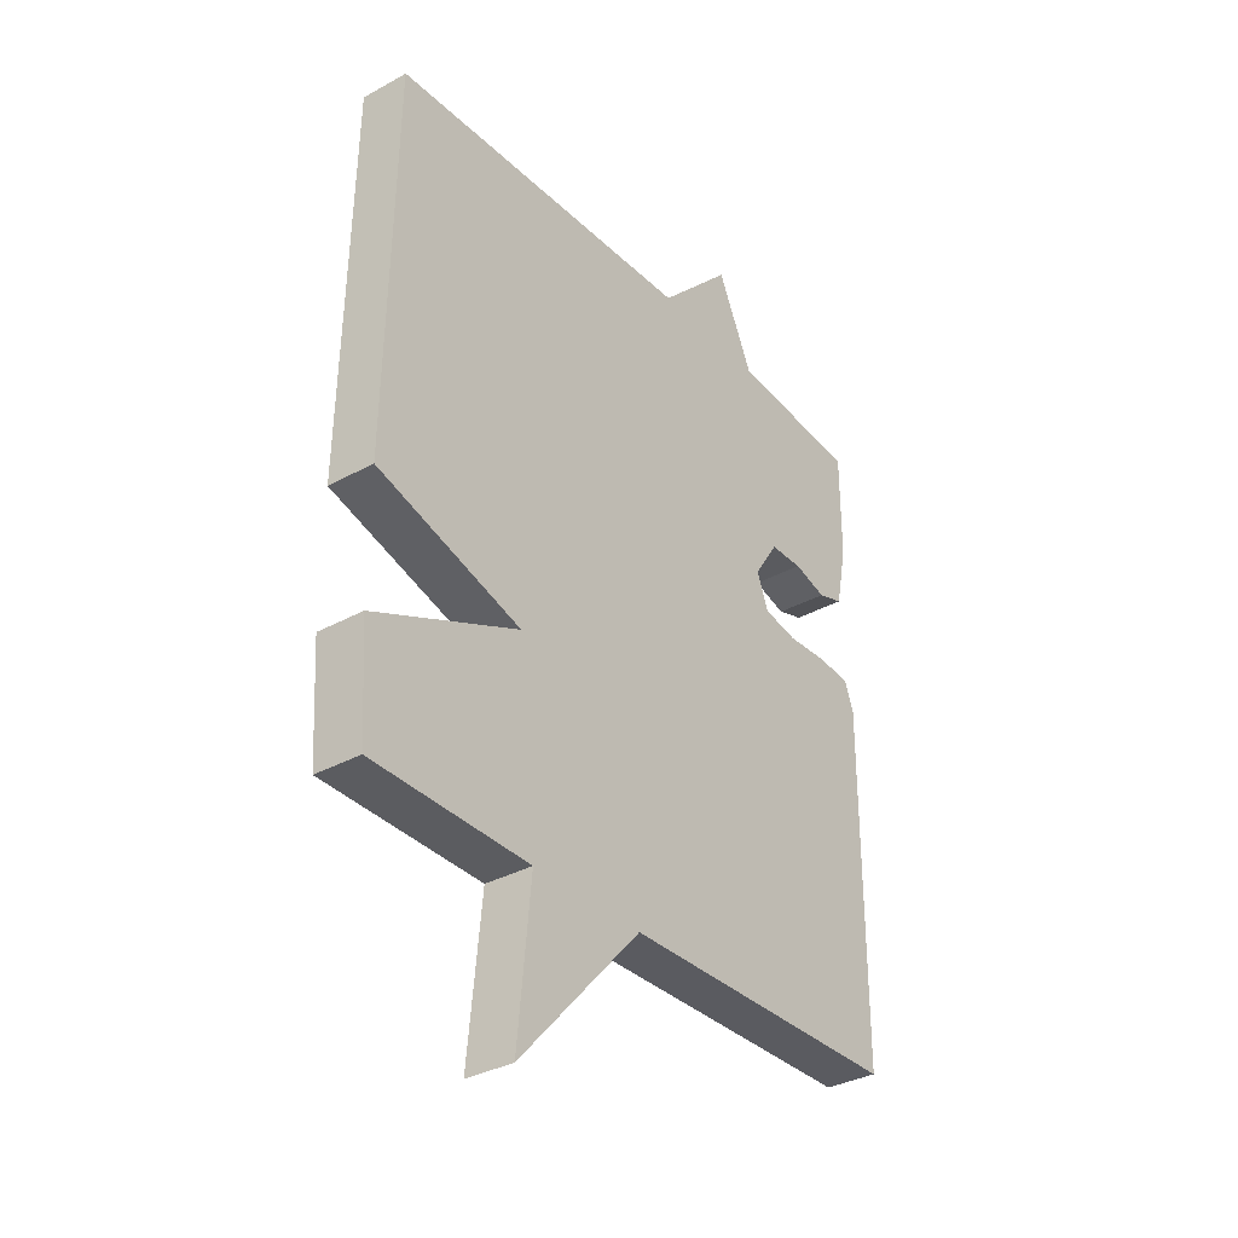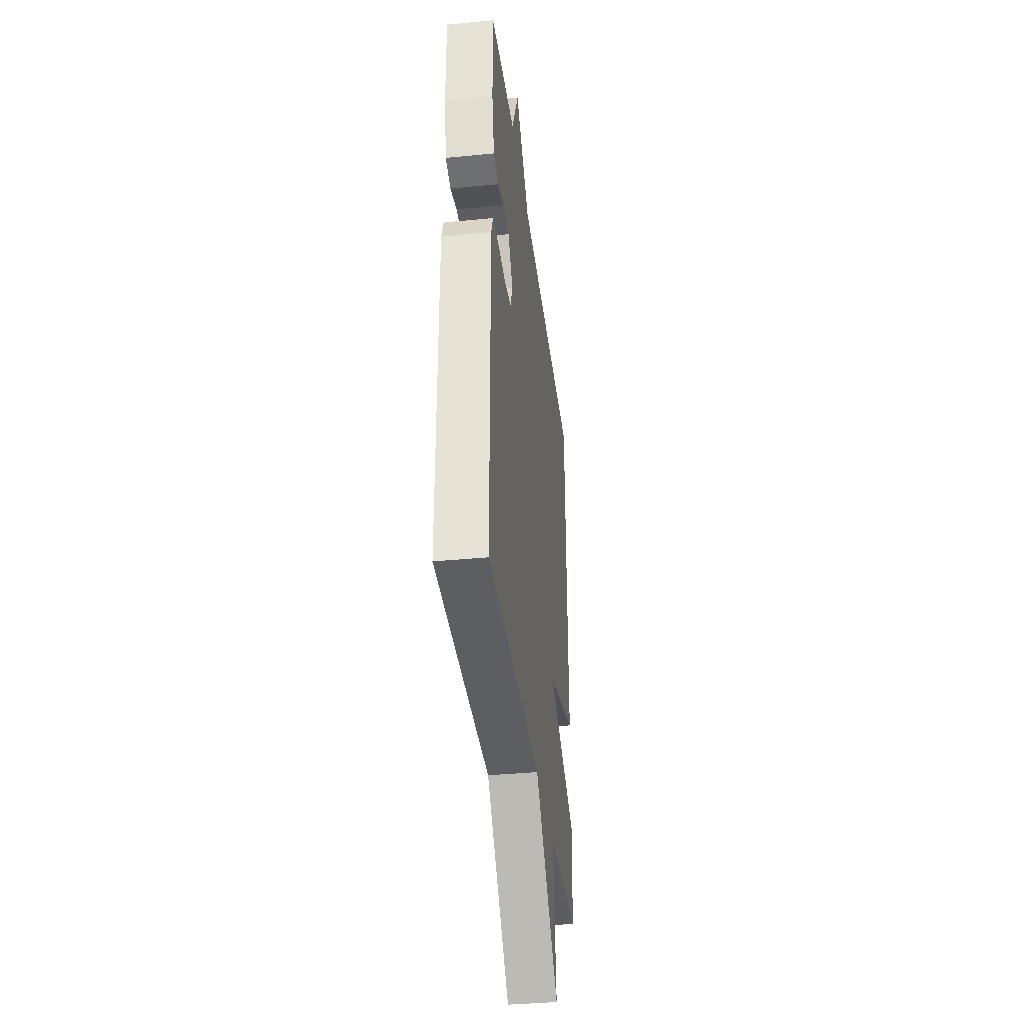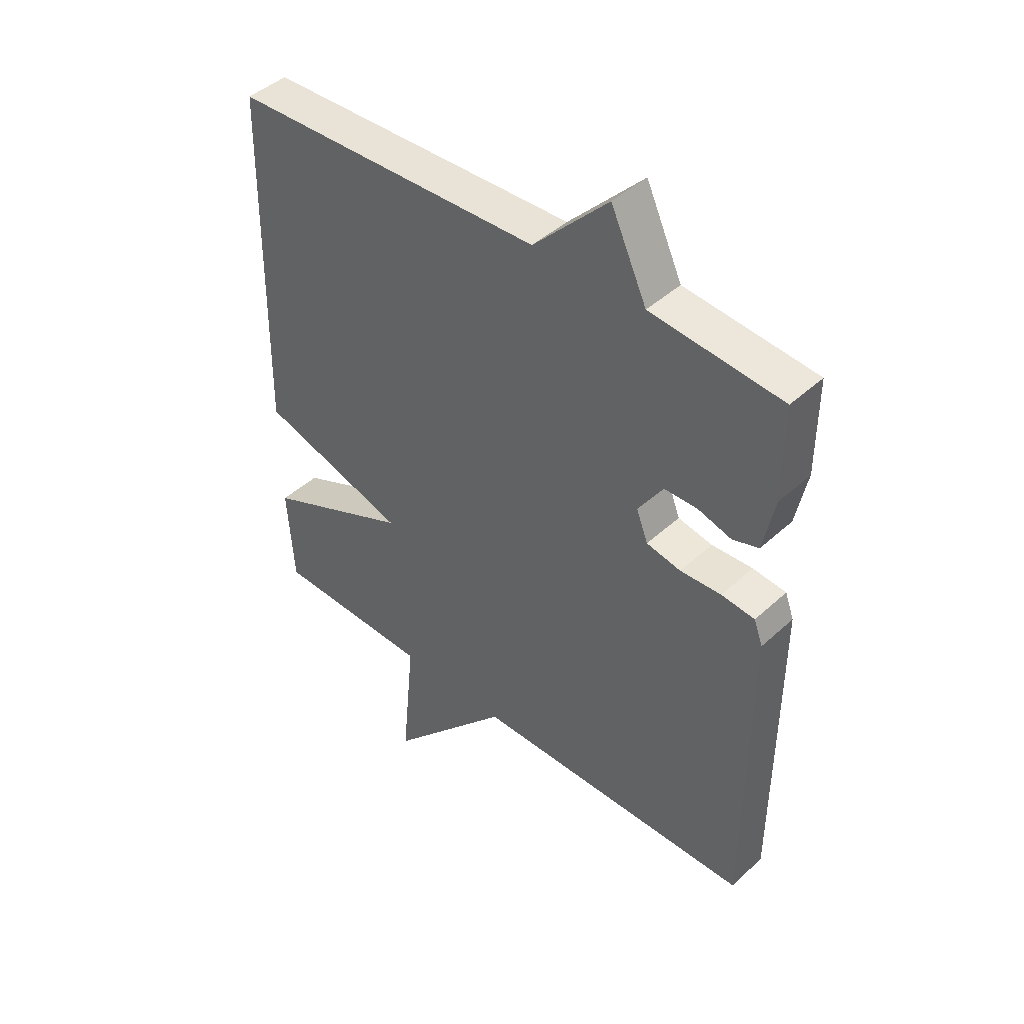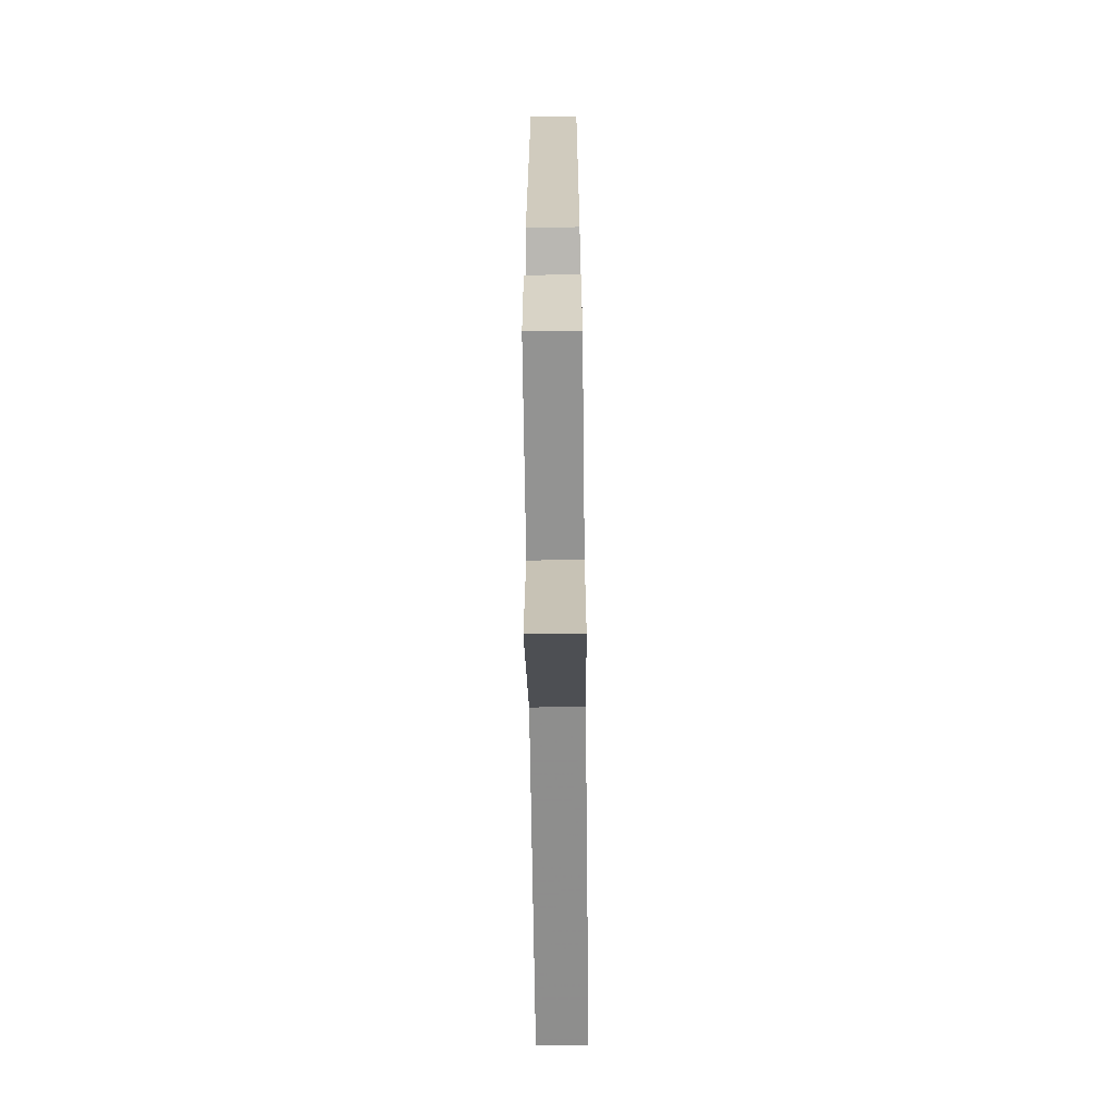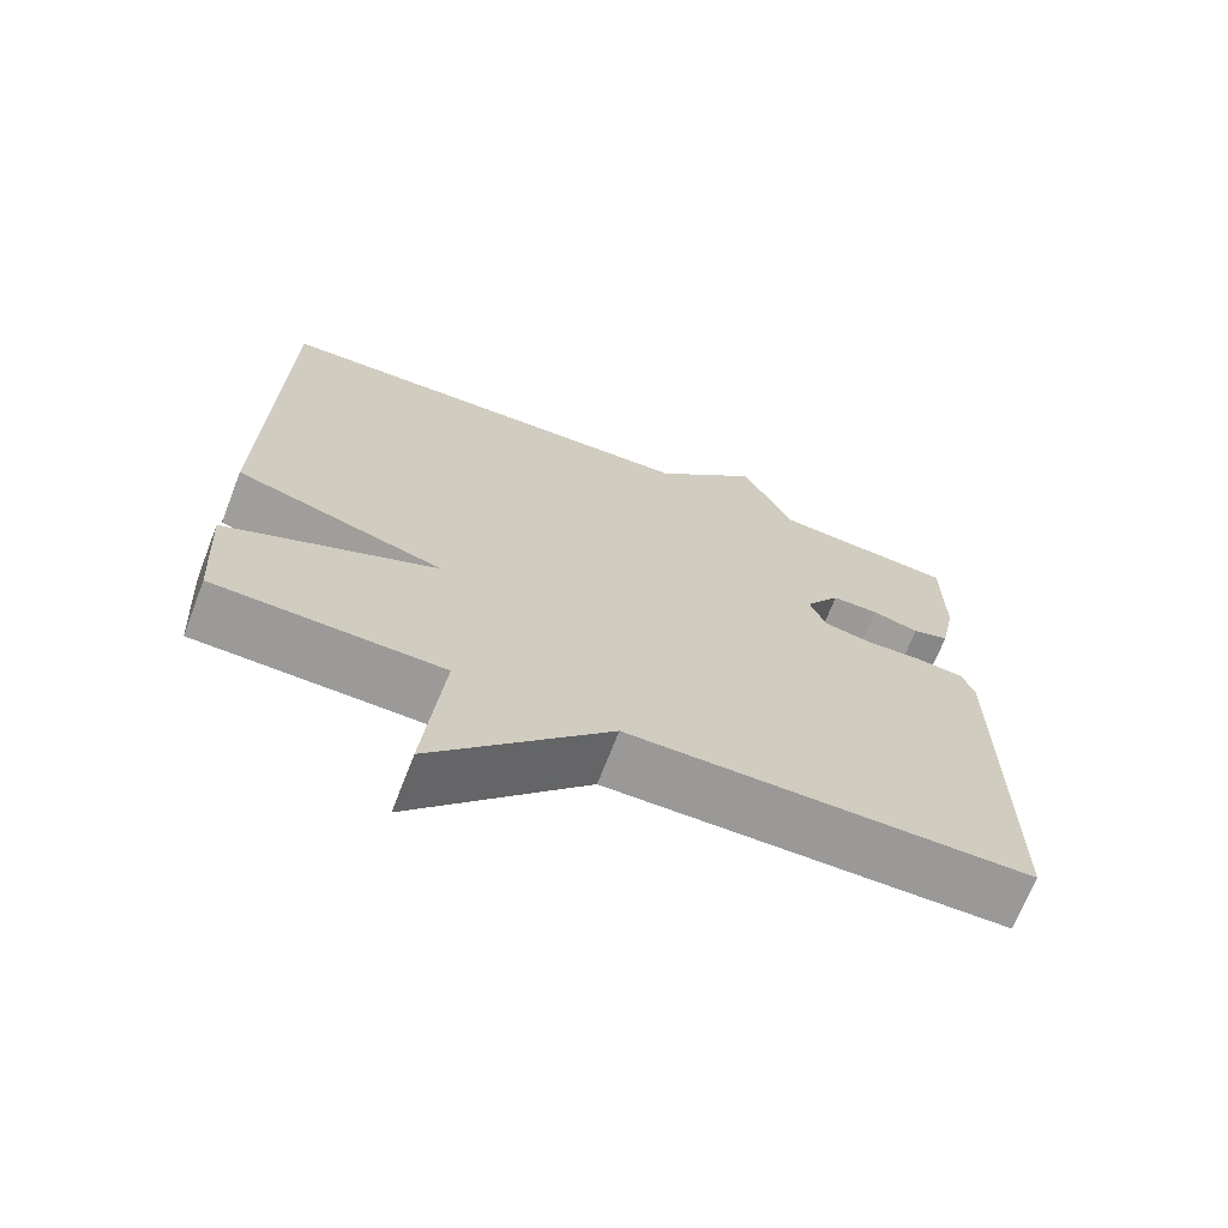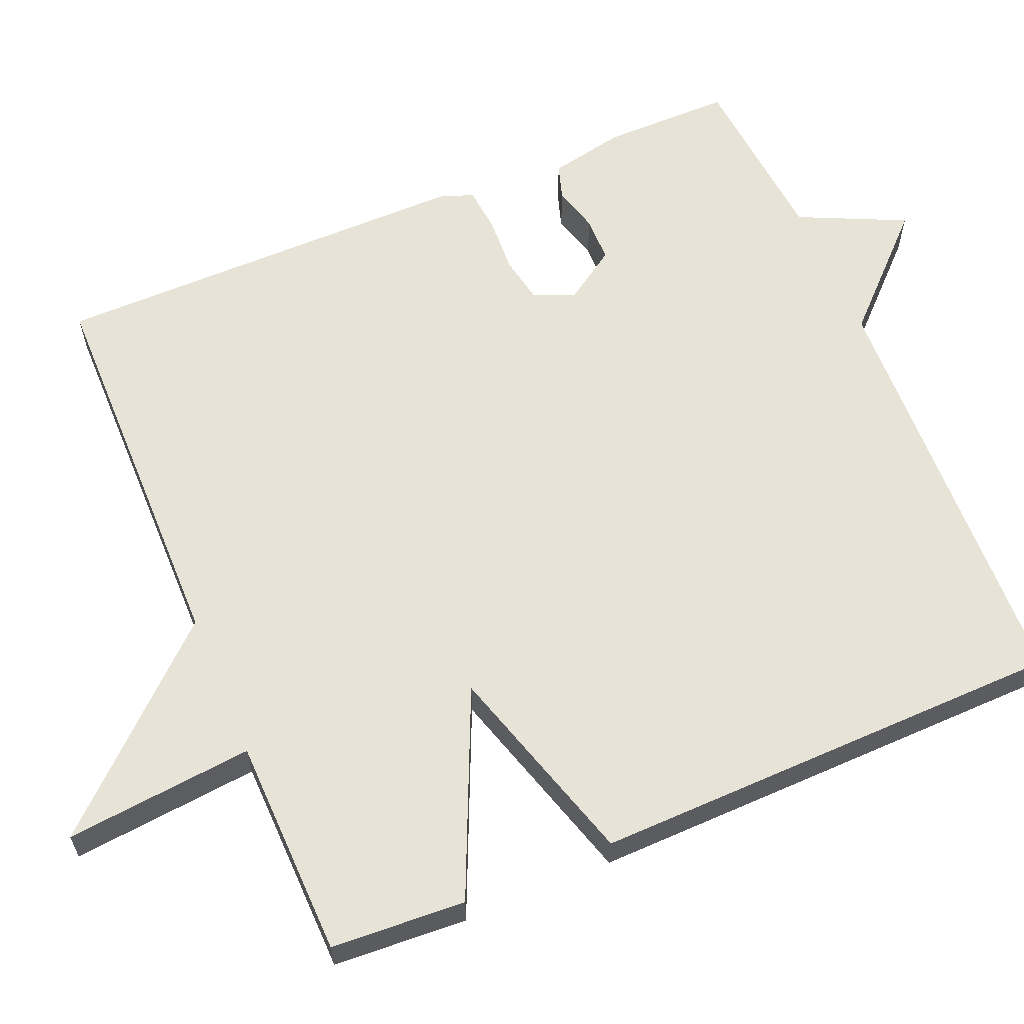
<metadata>
{"format":"obj","ext":"obj","renderer":"f3d","projection":"perspective","resolution":1024,"background":"white","views":[{"elev":-34.1,"azim":-53.2,"up":"+Z"},{"elev":-37.2,"azim":97.2,"up":"+Z"},{"elev":44.2,"azim":43.1,"up":"+Z"},{"elev":-65.4,"azim":-89.3,"up":"+Z"},{"elev":-69.2,"azim":-21.2,"up":"+Z"},{"elev":61.7,"azim":-112.9,"up":"+Y"}]}
</metadata>
<code>
v -0.5 0.07 0.5
v 0.064 0.07 0.521
v 0.199 0.07 0.66
v 0.264 0.07 0.521
v 0.5 0.07 0.5
v 0.5 0.07 0.332
v 0.48 0.07 0.233
v 0.433 0.07 0.218
v 0.373 0.07 0.235
v 0.313 0.07 0.234
v 0.268 0.07 0.166
v 0.289 0.07 0.112
v 0.351 0.07 0.1
v 0.425 0.07 0.104
v 0.485 0.07 0.098
v 0.501 0.07 0.055
v 0.5 0.07 -0.5
v -0.012 0.07 -0.506
v -0.236 0.07 -0.753
v -0.212 0.07 -0.506
v -0.5 0.07 -0.5
v -0.511 0.07 -0.324
v -0.243 0.07 -0.205
v -0.511 0.07 -0.124
v -0.5 0 0.5
v 0.064 0 0.521
v 0.199 0 0.66
v 0.264 0 0.521
v 0.5 0 0.5
v 0.5 0 0.332
v 0.48 0 0.233
v 0.433 0 0.218
v 0.373 0 0.235
v 0.313 0 0.234
v 0.268 0 0.166
v 0.289 0 0.112
v 0.351 0 0.1
v 0.425 0 0.104
v 0.485 0 0.098
v 0.501 0 0.055
v 0.5 0 -0.5
v -0.012 0 -0.506
v -0.236 0 -0.753
v -0.212 0 -0.506
v -0.5 0 -0.5
v -0.511 0 -0.324
v -0.243 0 -0.205
v -0.511 0 -0.124
f 23 24 1 2
f 20 21 22 23
f 2 3 4
f 23 2 4
f 20 23 4
f 18 19 20 4
f 16 17 18
f 15 16 18
f 14 15 18
f 13 14 18
f 12 13 18
f 11 12 18
f 11 18 4
f 10 11 4
f 4 5 6
f 10 4 6
f 9 10 6
f 6 7 8 9
f 26 25 48 47
f 47 46 45 44
f 28 27 26
f 28 26 47
f 28 47 44
f 28 44 43 42
f 42 41 40
f 42 40 39
f 42 39 38
f 42 38 37
f 42 37 36
f 42 36 35
f 28 42 35
f 28 35 34
f 30 29 28
f 30 28 34
f 30 34 33
f 33 32 31 30
f 1 25 26 2
f 2 26 27 3
f 3 27 28 4
f 4 28 29 5
f 5 29 30 6
f 6 30 31 7
f 7 31 32 8
f 8 32 33 9
f 9 33 34 10
f 10 34 35 11
f 11 35 36 12
f 12 36 37 13
f 13 37 38 14
f 14 38 39 15
f 15 39 40 16
f 16 40 41 17
f 17 41 42 18
f 18 42 43 19
f 19 43 44 20
f 20 44 45 21
f 21 45 46 22
f 22 46 47 23
f 23 47 48 24
f 24 48 25 1

</code>
